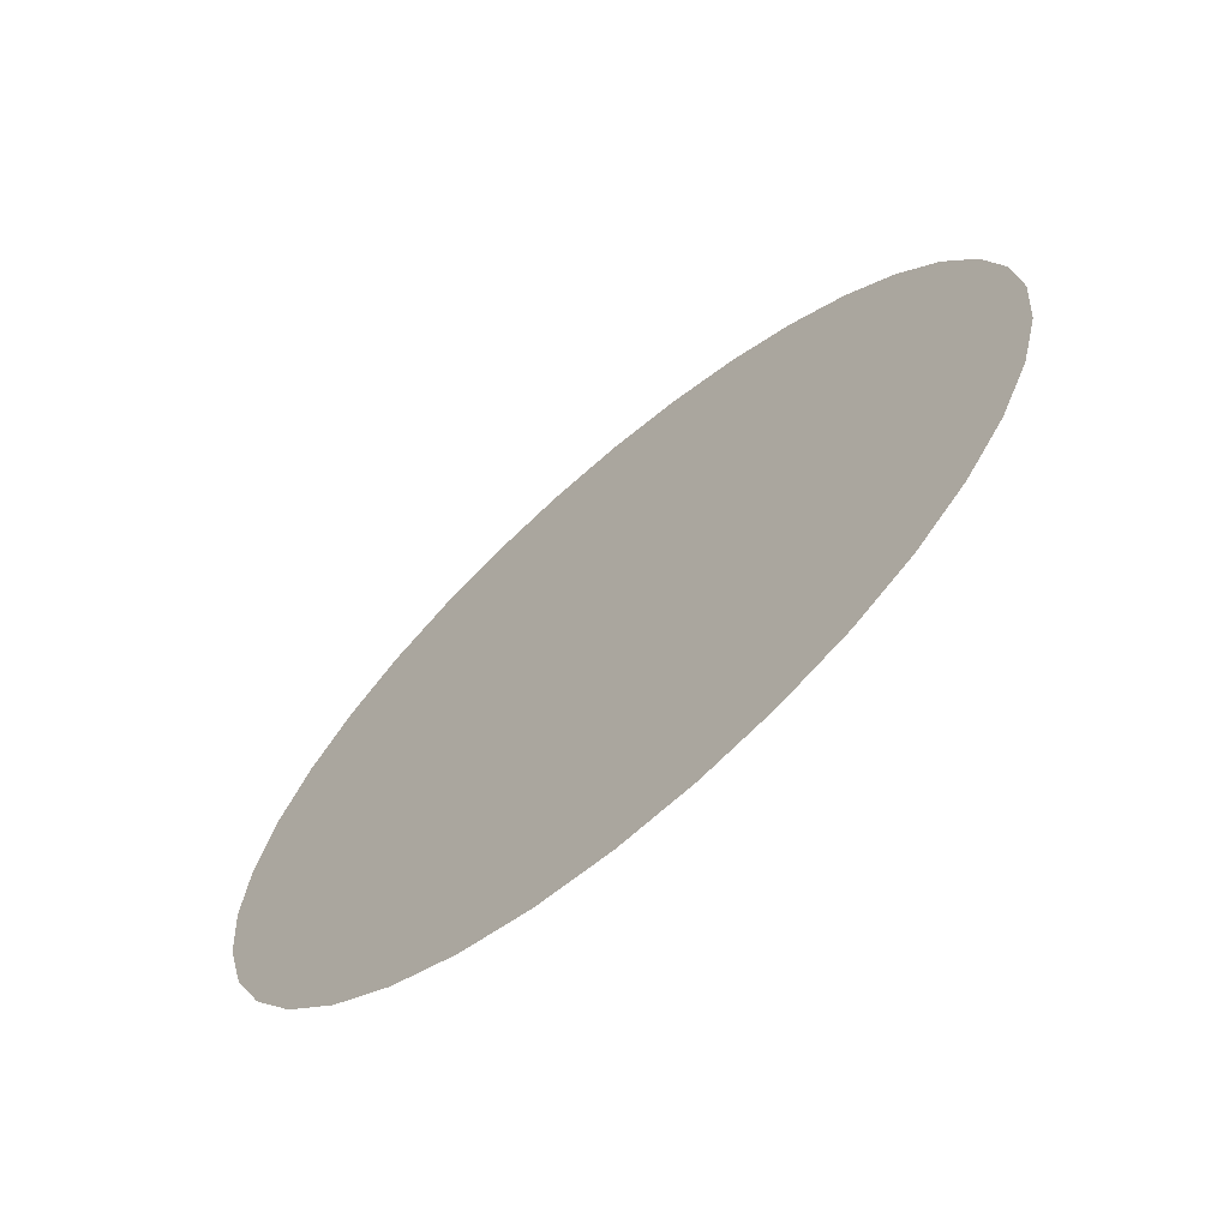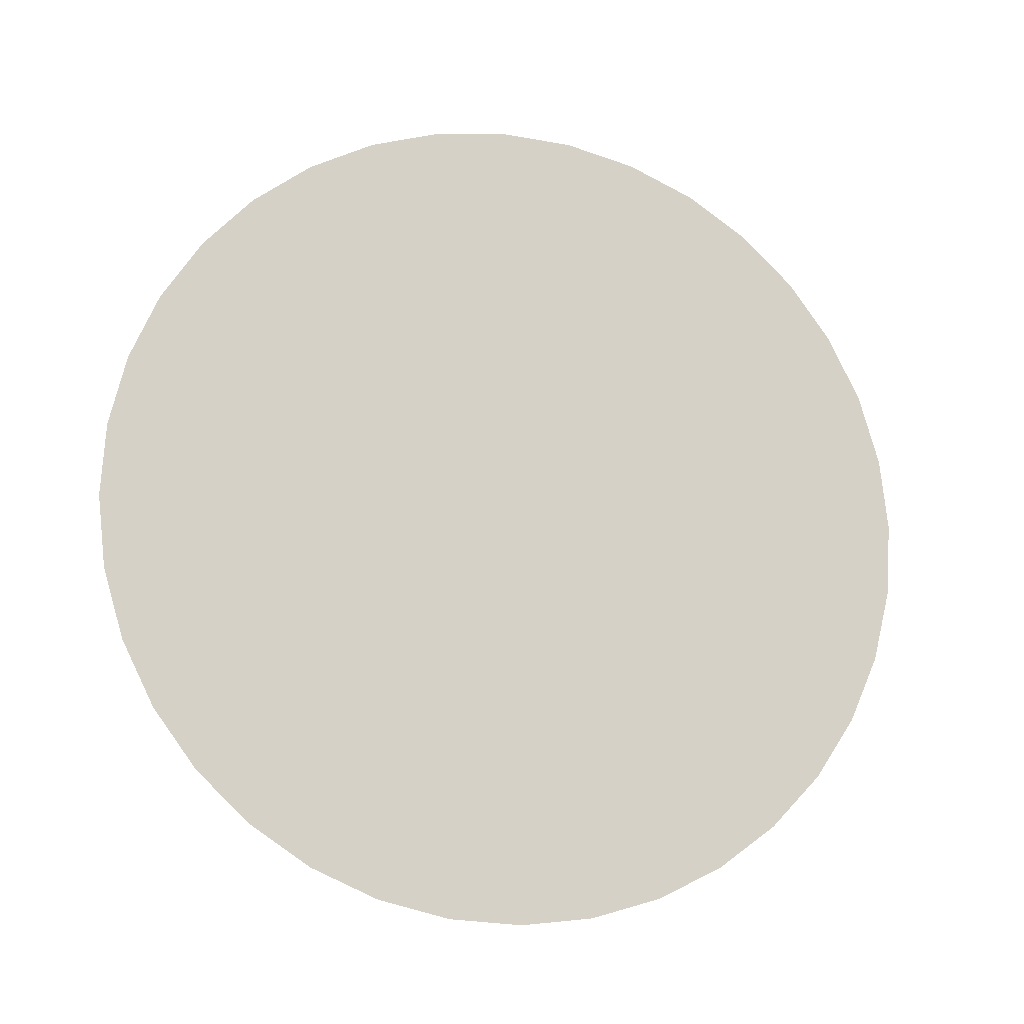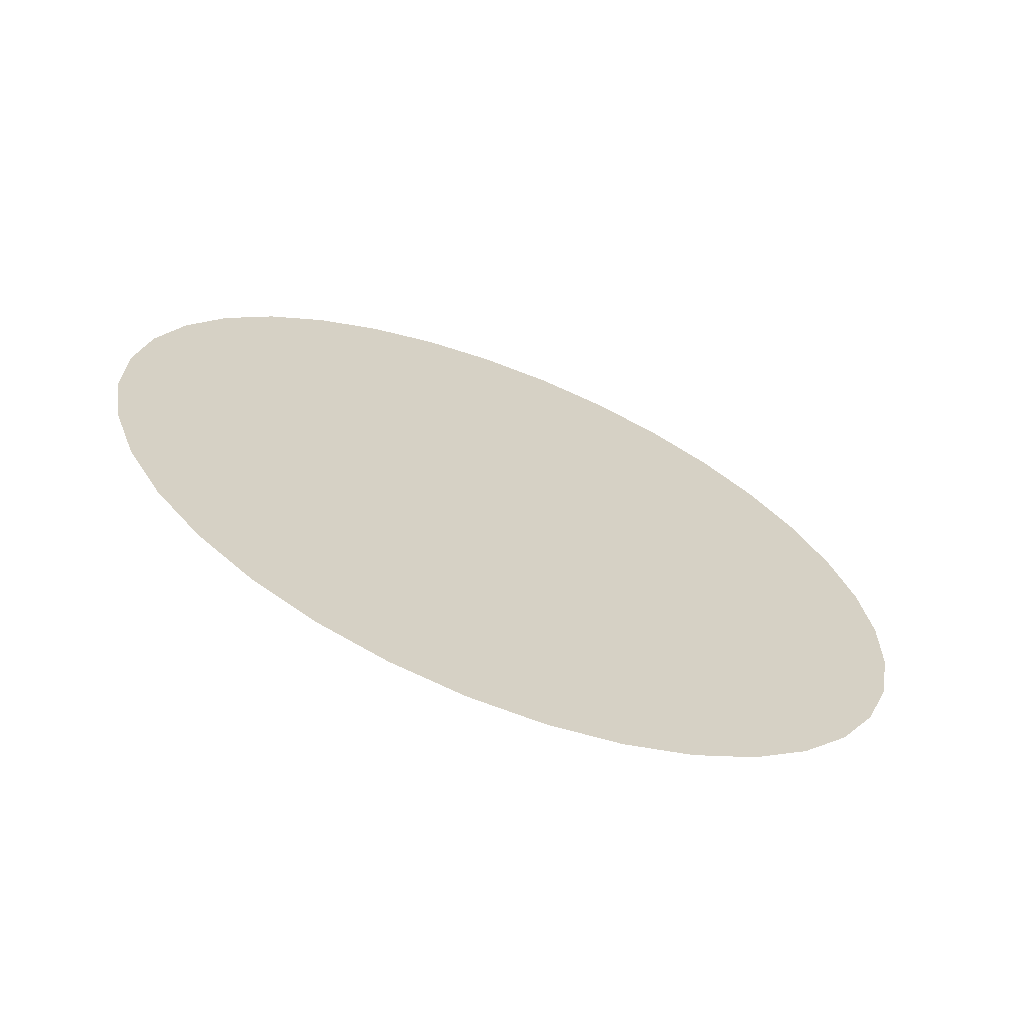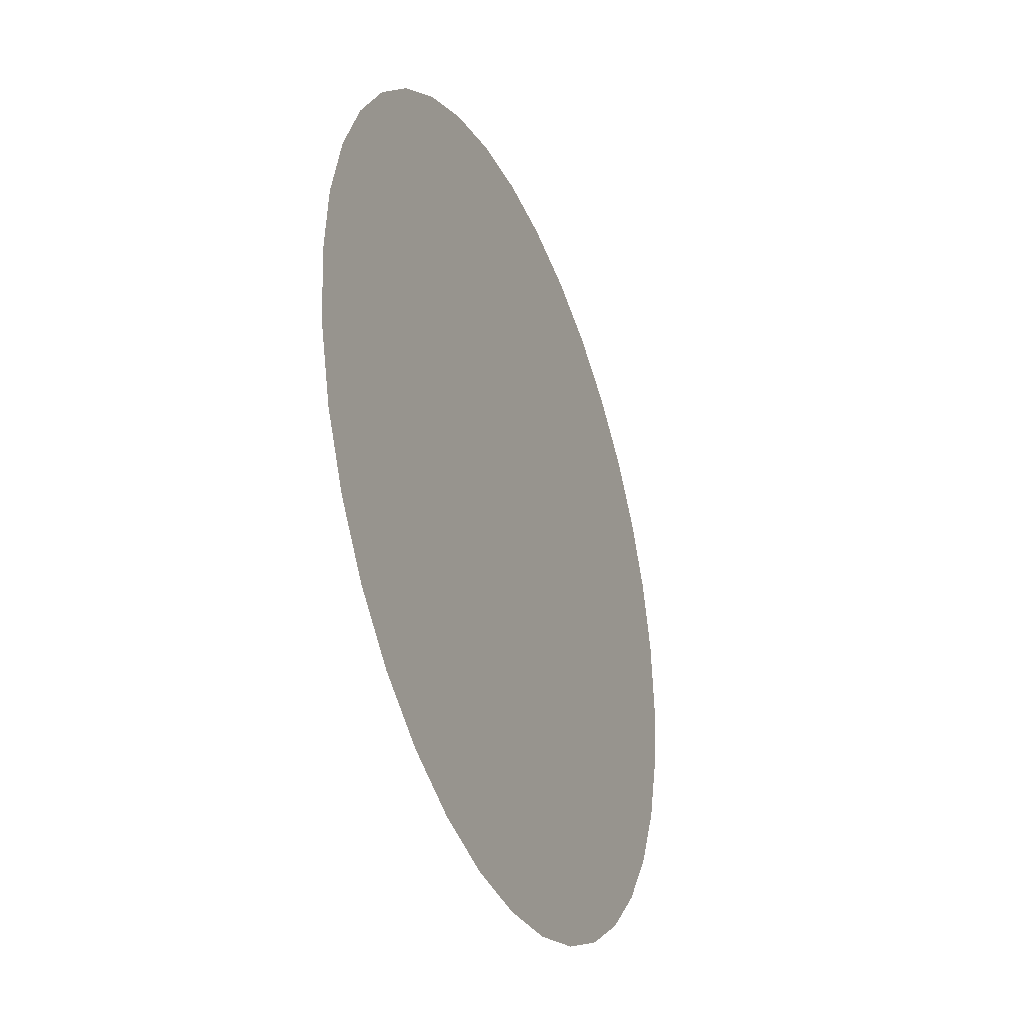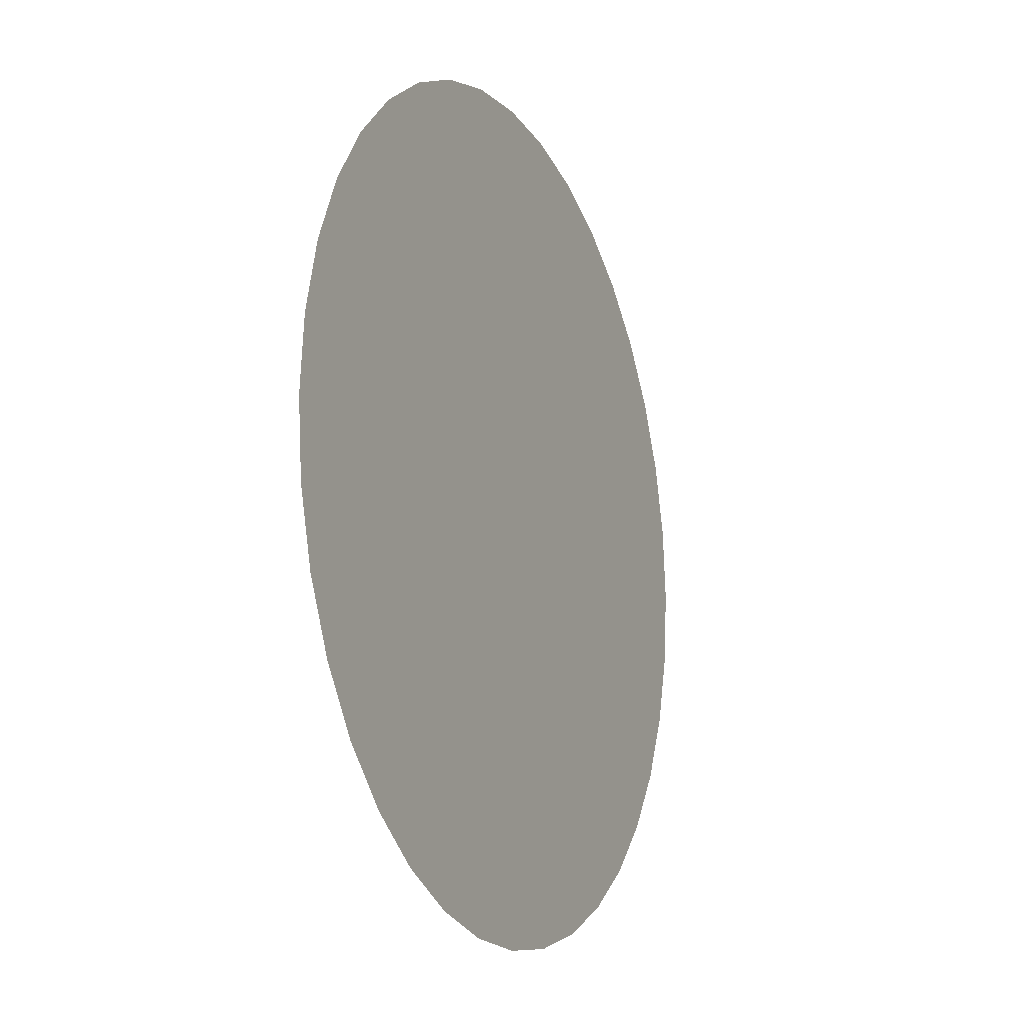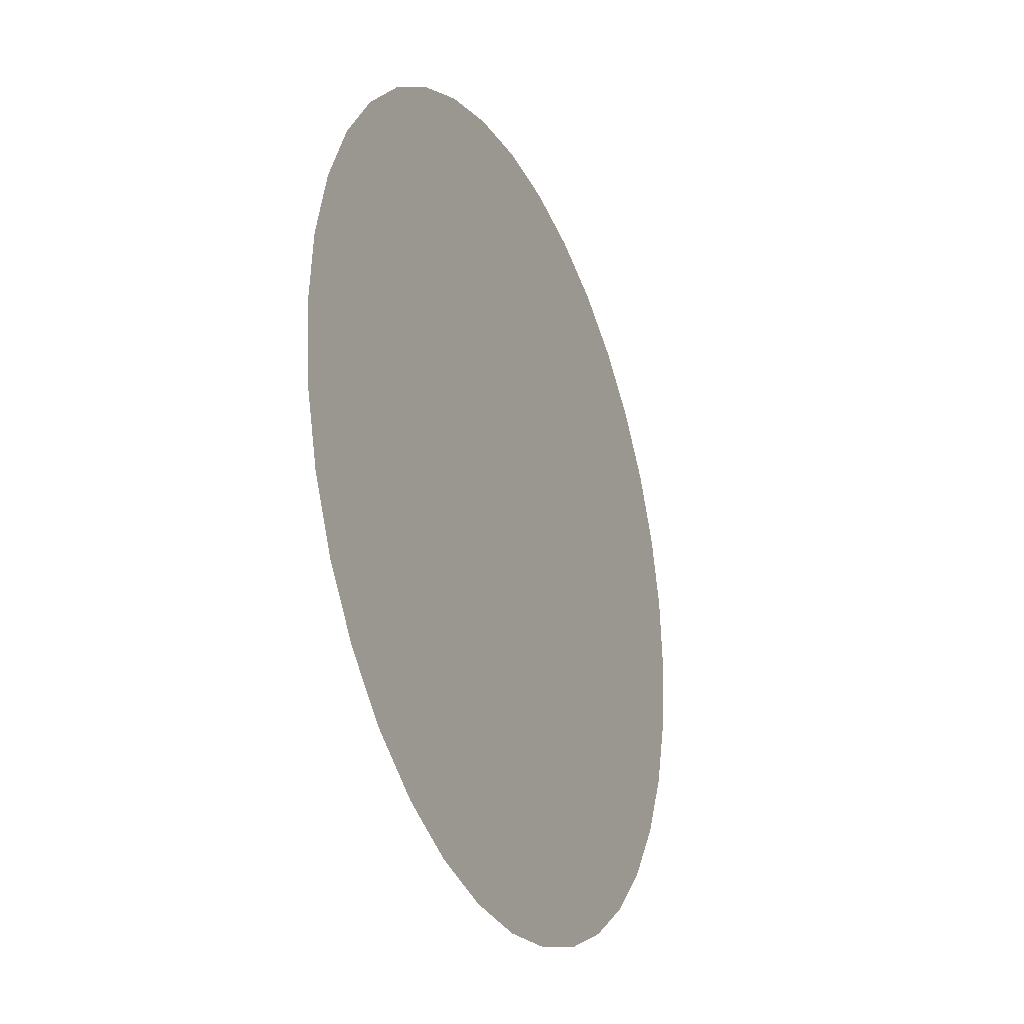
<metadata>
{"format":"obj","ext":"obj","renderer":"f3d","projection":"perspective","resolution":1024,"background":"white","views":[{"elev":-67.9,"azim":19.1,"up":"+Y"},{"elev":59.5,"azim":-133.4,"up":"+Z"},{"elev":25.9,"azim":176.0,"up":"+Z"},{"elev":-33.9,"azim":90.5,"up":"+Y"},{"elev":-14.5,"azim":-87.2,"up":"+Y"},{"elev":-26.6,"azim":92.1,"up":"+Y"}]}
</metadata>
<code>
o Bistro_Research_Exterior_Paris_Building_01_paris_buildi_eeb0100
v 1.004 5.948 2.369
v 0.997 6.032 2.366
v 0.5539 5.948 2.191
v 0.997 5.864 2.366
v 0.9767 6.113 2.358
v 0.9767 5.782 2.358
v 0.9435 6.19 2.345
v 0.9435 5.706 2.345
v 0.8986 6.259 2.327
v 0.8986 5.637 2.327
v 0.8431 6.318 2.305
v 0.8431 5.577 2.305
v 0.7788 6.367 2.28
v 0.7788 5.529 2.28
v 0.7078 6.403 2.252
v 0.7078 5.493 2.252
v 0.632 6.424 2.222
v 0.632 5.471 2.222
v 0.5539 6.432 2.191
v 0.5539 5.464 2.191
v 0.4757 6.424 2.16
v 0.4757 5.471 2.16
v 0.4 6.403 2.13
v 0.4 5.493 2.13
v 0.3289 6.367 2.102
v 0.3289 5.529 2.102
v 0.2646 6.318 2.076
v 0.2646 5.577 2.076
v 0.2092 6.259 2.054
v 0.2092 5.637 2.054
v 0.1642 6.19 2.037
v 0.1642 5.706 2.037
v 0.131 6.113 2.023
v 0.131 5.782 2.023
v 0.1107 6.032 2.015
v 0.1107 5.864 2.015
v 0.1039 5.948 2.013
f 1 2 3
f 4 1 3
f 2 5 3
f 6 4 3
f 5 7 3
f 8 6 3
f 7 9 3
f 10 8 3
f 9 11 3
f 12 10 3
f 11 13 3
f 14 12 3
f 13 15 3
f 16 14 3
f 15 17 3
f 18 16 3
f 17 19 3
f 20 18 3
f 19 21 3
f 22 20 3
f 21 23 3
f 24 22 3
f 23 25 3
f 26 24 3
f 25 27 3
f 28 26 3
f 27 29 3
f 30 28 3
f 29 31 3
f 32 30 3
f 31 33 3
f 34 32 3
f 33 35 3
f 36 34 3
f 35 37 3
f 37 36 3

</code>
